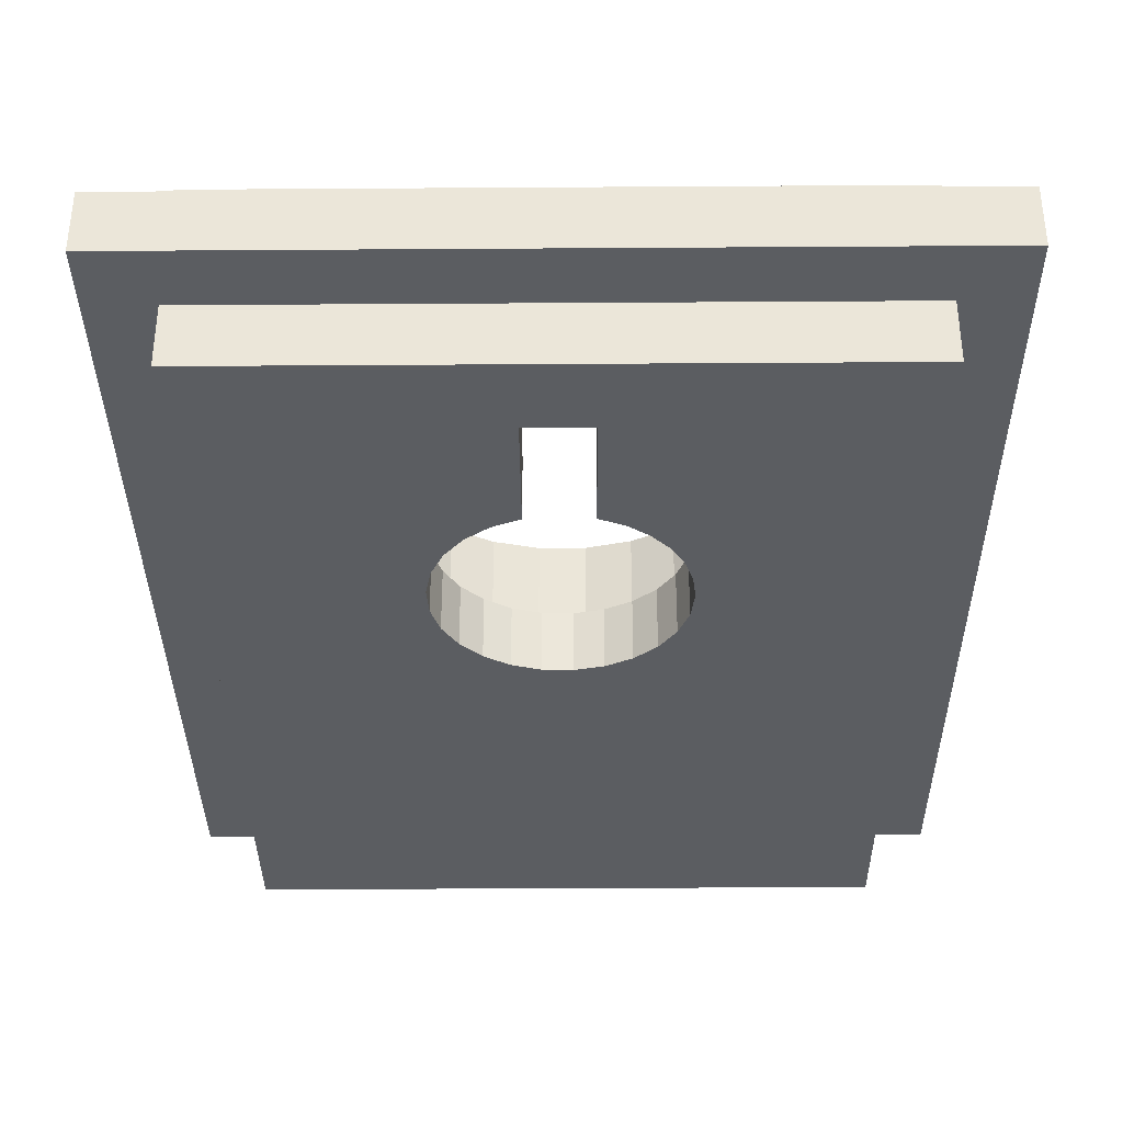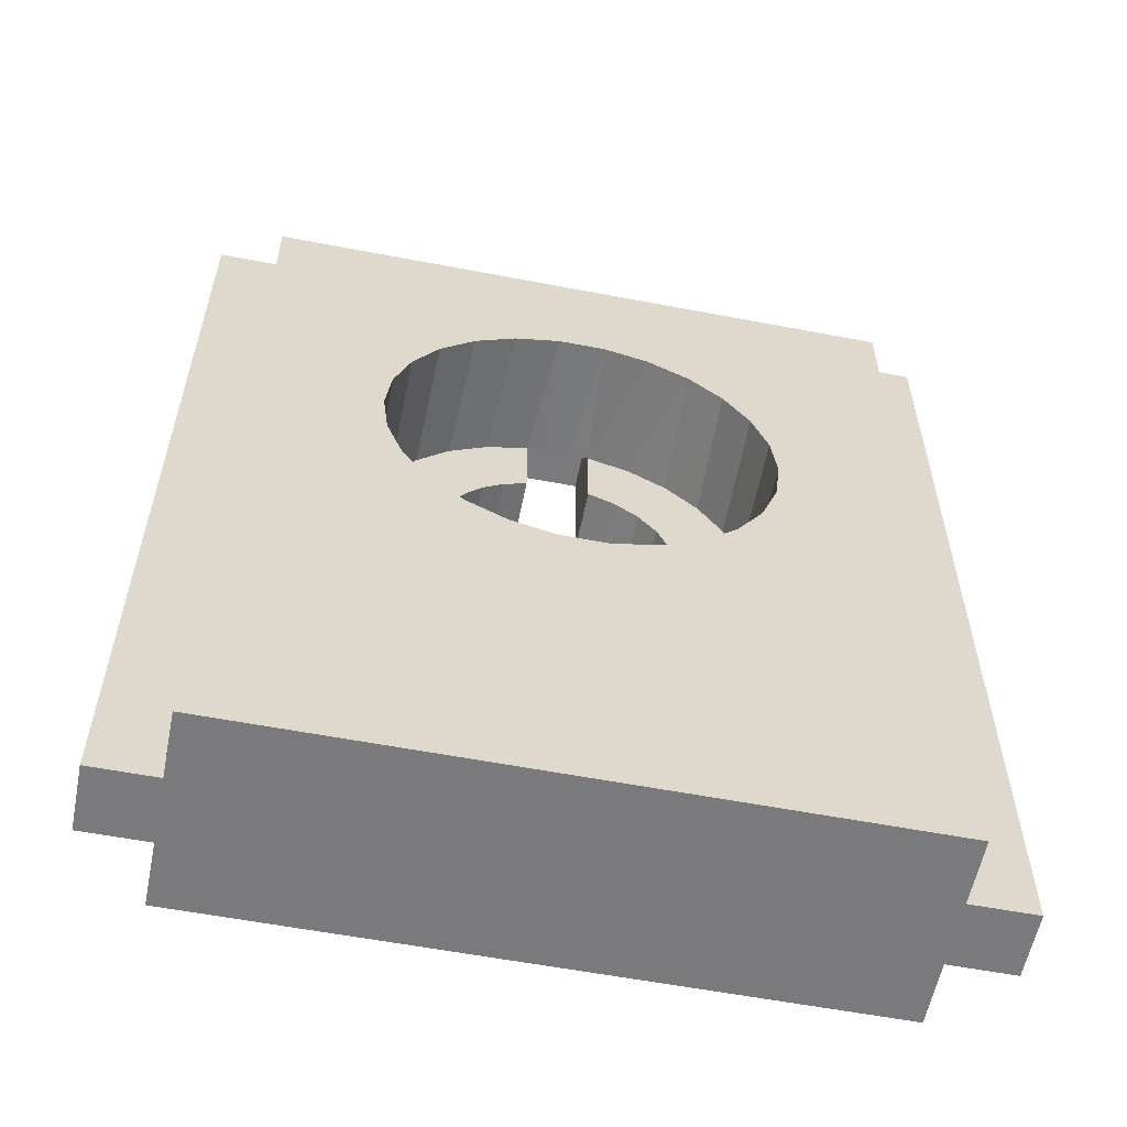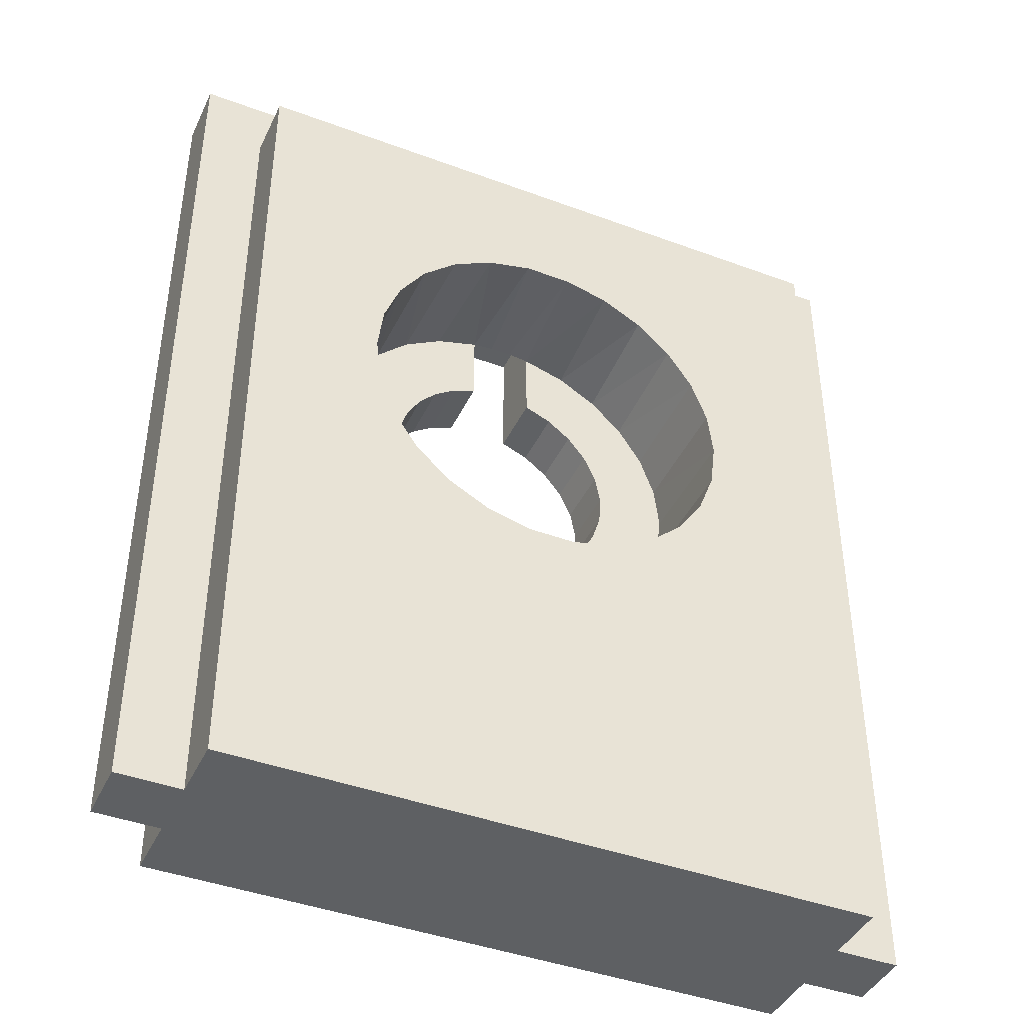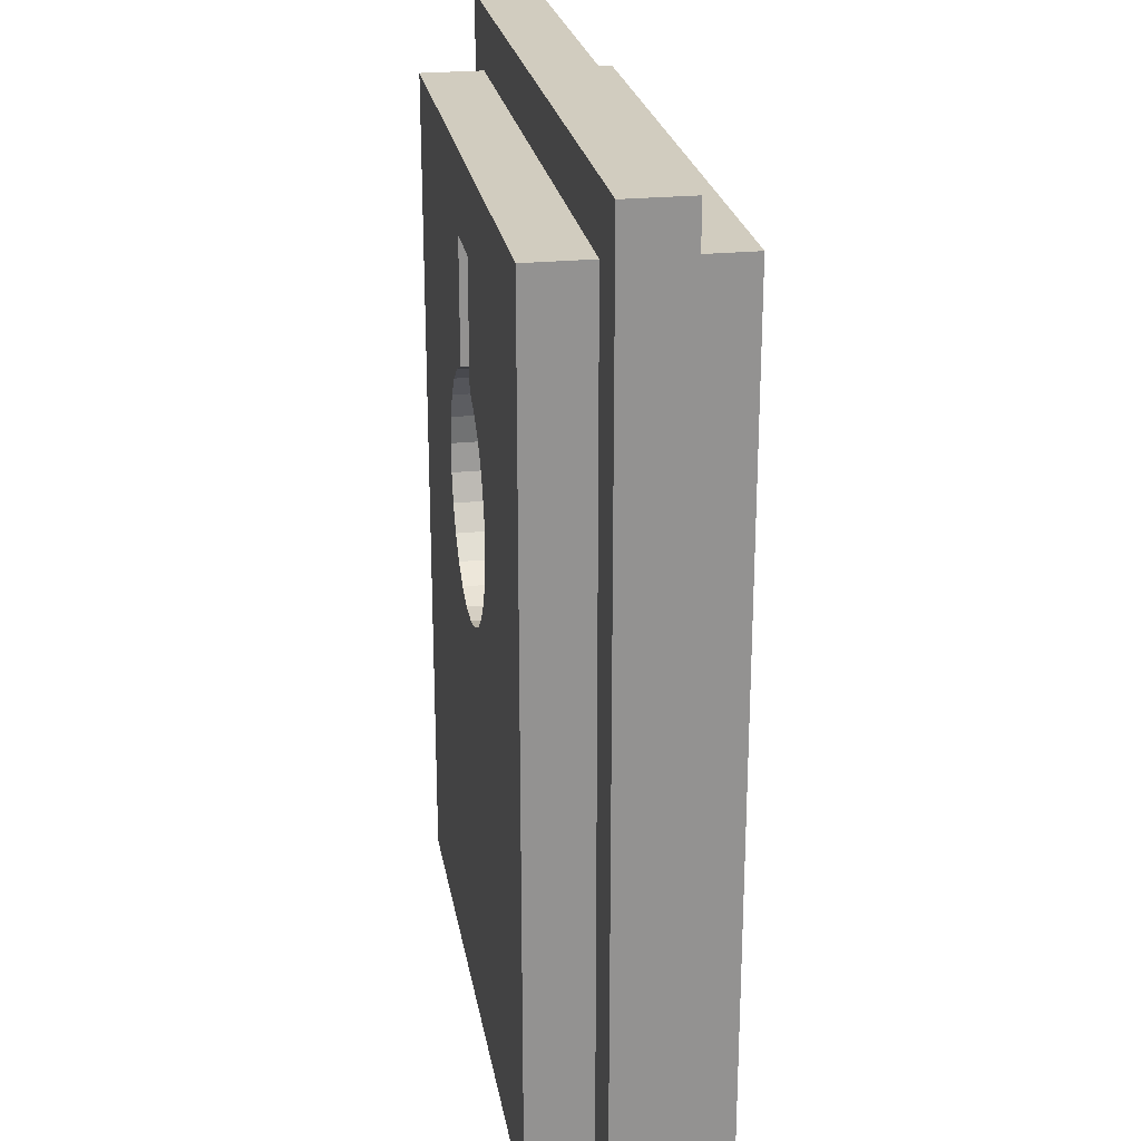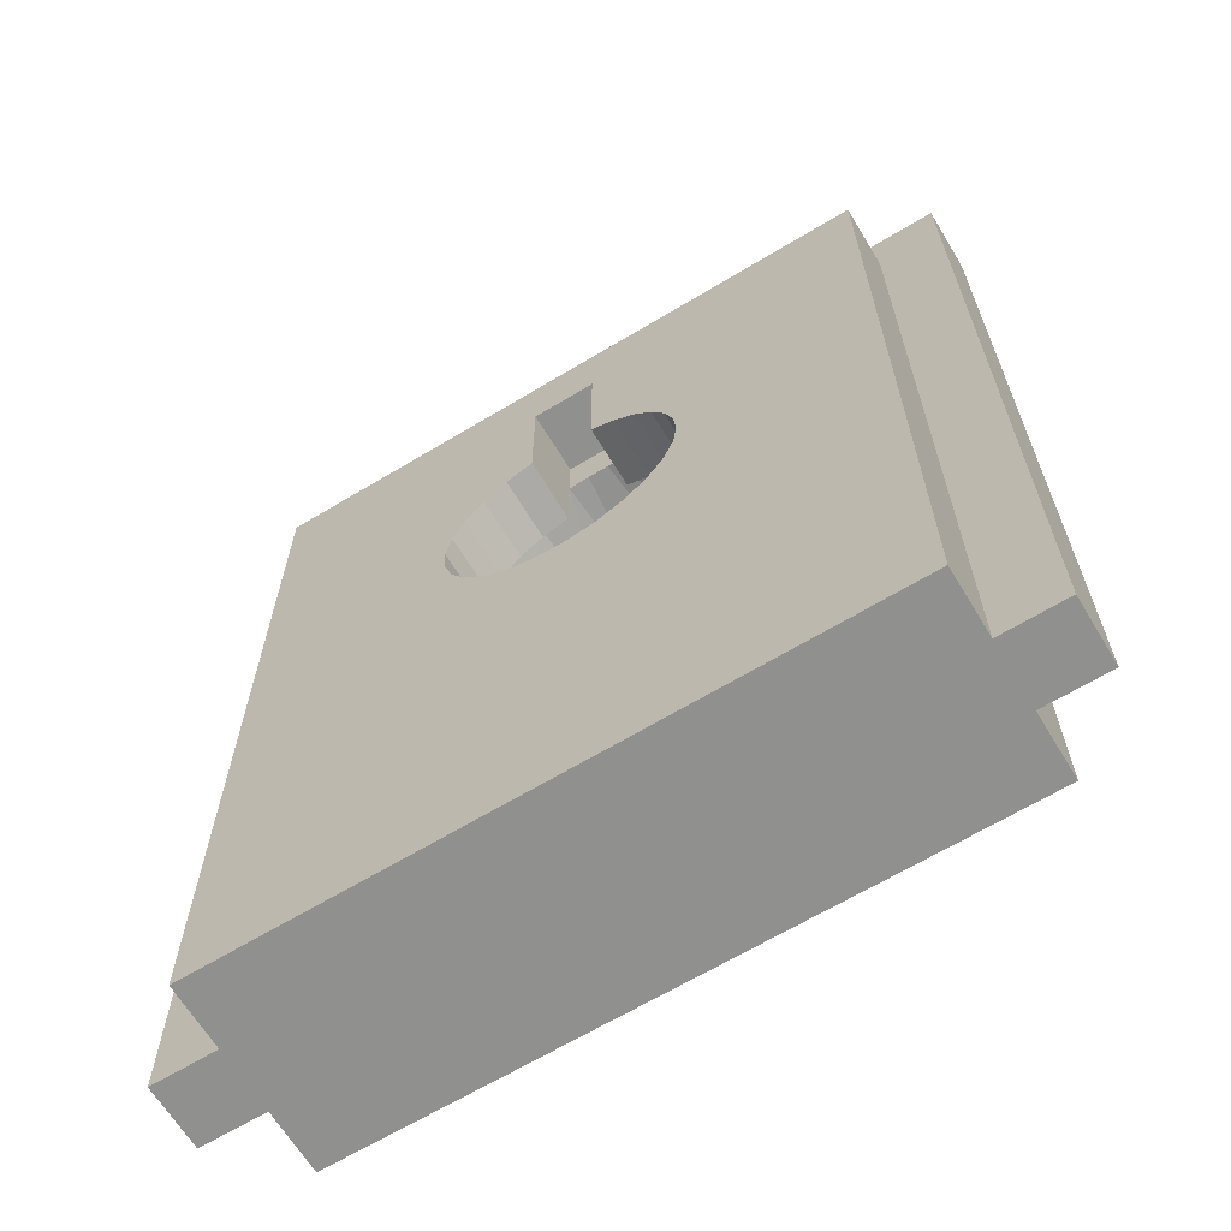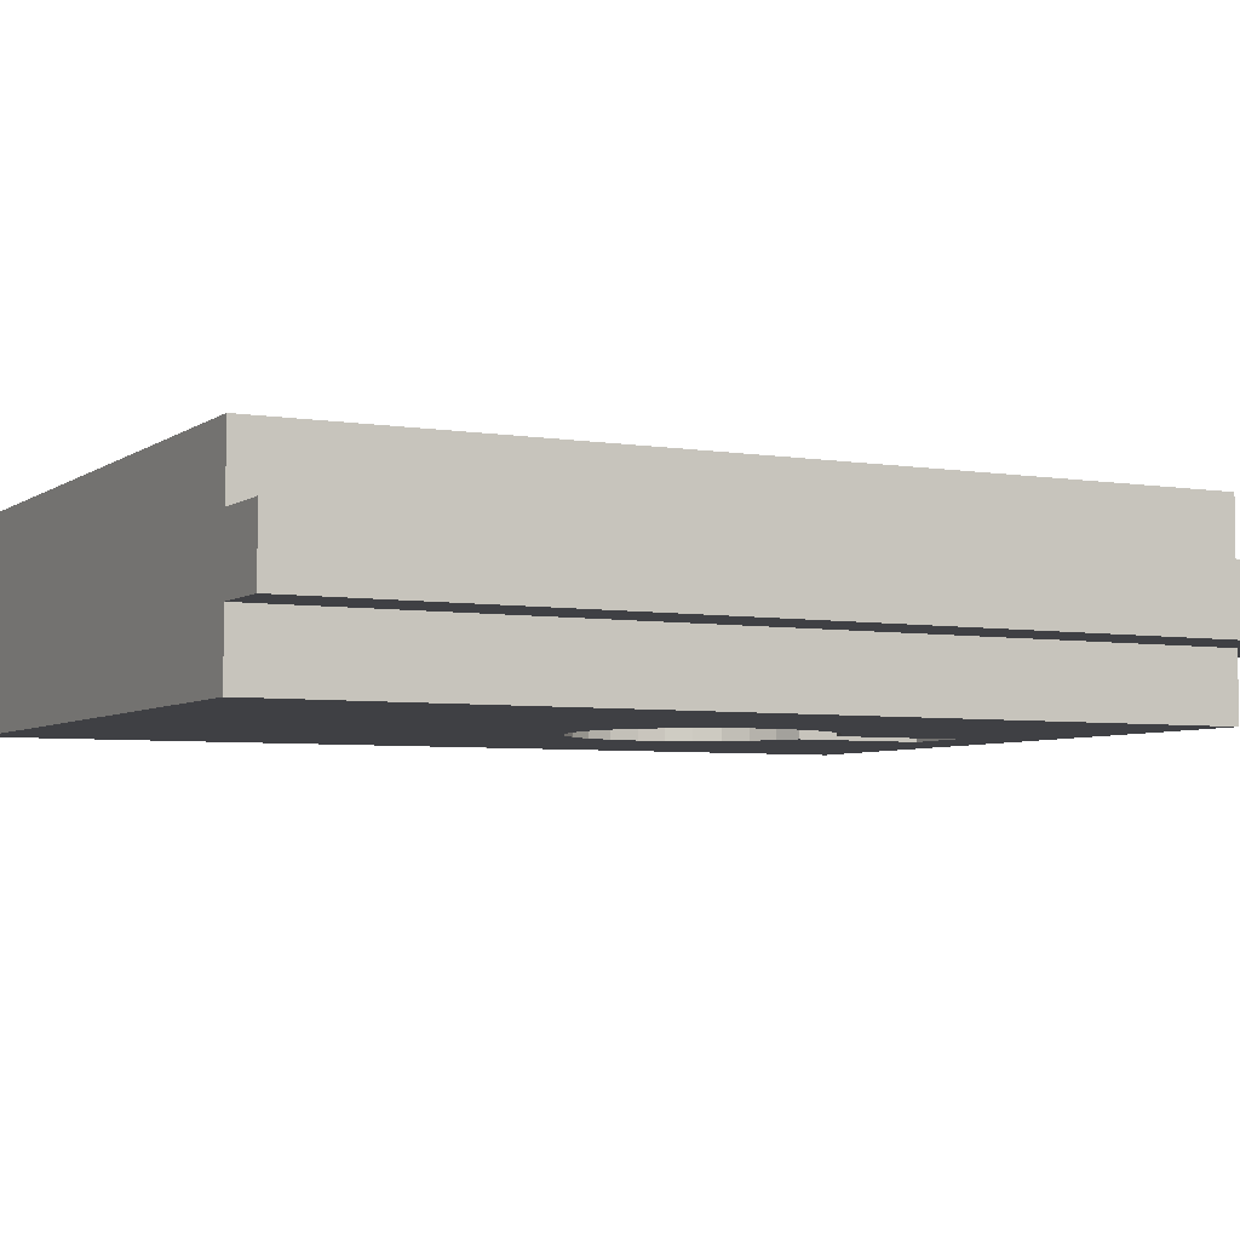
<metadata>
{"format":"obj","ext":"obj","renderer":"f3d","projection":"perspective","resolution":1024,"background":"white","views":[{"elev":-35.7,"azim":-179.5,"up":"+Z"},{"elev":-58.2,"azim":-11.2,"up":"+Y"},{"elev":-42.2,"azim":-24.0,"up":"+Y"},{"elev":24.0,"azim":-99.6,"up":"+Y"},{"elev":-65.6,"azim":-148.8,"up":"+Y"},{"elev":-5.1,"azim":62.7,"up":"+Z"}]}
</metadata>
<code>
v 10 10 2
v 10 10 0
v -10 10 2
v -10 10 0
v 10 -17 2
v 10 -17 0
v -10 -17 2
v -10 -17 0
v 2.271 -2.984 0
v 2.931 -2.339 0
v 3.414 -1.552 0
v 1.473 -3.449 0
v 3.689 -0.6712 0
v 0.5857 -3.704 0
v -0.337 -3.735 0
v -1.239 -3.539 0
v -2.066 -3.129 0
v 3.567 1.157 0
v 3.176 1.993 0
v 3.742 0.2505 0
v 2.593 2.709 0
v -2.768 -2.53 0
v -3.302 -1.777 0
v -3.636 -0.9161 0
v 1 7.5 0
v 1.853 3.26 0
v 1 3.614 0
v -1 7.5 0
v -1.754 3.314 0
v -2.426 2.86 0
v -1 3.614 0
v -3.662 0.8067 0
v -3.75 0 0
v -3.403 1.576 0
v -2.984 2.271 0
v 1 3.614 2
v 1.853 3.26 2
v 2.593 2.709 2
v 3.176 1.993 2
v 3.567 1.157 2
v 3.742 0.2505 2
v 3.689 -0.6712 2
v 3.414 -1.552 2
v 2.931 -2.339 2
v 2.271 -2.984 2
v 1.473 -3.449 2
v 0.5857 -3.704 2
v -0.337 -3.735 2
v -1.239 -3.539 2
v -2.066 -3.129 2
v -2.768 -2.53 2
v -3.302 -1.777 2
v -3.636 -0.9161 2
v -3.75 0 2
v -3.662 0.8067 2
v -3.403 1.576 2
v -2.984 2.271 2
v -2.426 2.86 2
v -1.754 3.314 2
v -1 3.614 2
v -1 7.5 2
v -1 5.916 2
v 1 7.5 2
v 1 5.916 2
v 5.313 -2.788 2
v 4.491 -3.979 2
v 3.408 -4.938 2
v 5.826 -1.436 2
v 2.128 -5.61 2
v 6 0 2
v 0.7232 -5.956 2
v 5.837 1.391 2
v -0.7232 -5.956 2
v 5.355 2.705 2
v -2.128 -5.61 2
v -3.408 -4.938 2
v 4.583 3.873 2
v -4.491 -3.979 2
v 3.56 4.83 2
v -5.313 -2.788 2
v 2.344 5.523 2
v -5.826 -1.436 2
v -6 0 2
v -5.837 1.391 2
v -2.344 5.523 2
v -5.355 2.705 2
v -3.56 4.83 2
v -4.583 3.873 2
v 0.3347 5.991 2
v -0.3347 5.991 2
v -6 0 6
v -5.826 1.436 6
v -5.313 2.788 6
v -4.491 3.979 6
v -3.408 4.938 6
v -2.128 5.61 6
v -0.7232 5.956 6
v 0.7232 5.956 6
v 2.128 5.61 6
v 3.408 4.938 6
v 4.491 3.979 6
v 5.313 2.788 6
v 5.826 1.436 6
v 6 0 6
v 5.826 -1.436 6
v 5.313 -2.788 6
v 4.491 -3.979 6
v 3.408 -4.938 6
v 2.128 -5.61 6
v 0.7232 -5.956 6
v -0.7232 -5.956 6
v -2.128 -5.61 6
v -3.408 -4.938 6
v -4.491 -3.979 6
v -5.313 -2.788 6
v -5.826 -1.436 6
v 10 -17 4
v 12 -17 2
v 12 -17 4
v -10 -17 4
v -12 -17 2
v -10 -17 6
v 10 -17 6
v -12 -17 4
v -12 12 4
v -12 12 2
v 12 12 4
v 12 12 2
v -10 10 6
v -10 10 4
v 10 10 6
v 10 10 4
f 1 2 3
f 3 2 4
f 5 6 1
f 1 6 2
f 3 4 7
f 7 4 8
f 9 10 6
f 11 6 10
f 12 9 6
f 13 6 11
f 14 12 6
f 15 6 8
f 15 14 6
f 16 15 8
f 17 16 8
f 2 18 19
f 2 20 18
f 2 13 20
f 2 6 13
f 21 2 19
f 22 17 8
f 23 22 8
f 24 23 8
f 25 26 27
f 25 21 26
f 25 2 21
f 28 29 30
f 28 31 29
f 4 32 33
f 4 34 32
f 4 35 34
f 4 30 35
f 4 33 24
f 4 24 8
f 4 28 30
f 4 2 25
f 4 25 28
f 27 26 36
f 36 26 37
f 37 21 38
f 26 21 37
f 38 19 39
f 21 19 38
f 39 18 40
f 19 18 39
f 40 20 41
f 18 20 40
f 41 13 42
f 20 13 41
f 42 11 43
f 43 11 44
f 13 11 42
f 11 10 44
f 44 9 45
f 10 9 44
f 45 12 46
f 9 12 45
f 46 14 47
f 12 14 46
f 14 15 47
f 47 15 48
f 15 16 48
f 48 16 49
f 16 17 49
f 49 17 50
f 17 22 50
f 50 22 51
f 51 23 52
f 22 23 51
f 52 24 53
f 23 24 52
f 53 33 54
f 24 33 53
f 54 32 55
f 55 32 56
f 33 32 54
f 56 34 57
f 32 34 56
f 34 35 57
f 57 30 58
f 58 30 59
f 35 30 57
f 30 29 59
f 59 31 60
f 29 31 59
f 28 61 62
f 31 62 60
f 31 28 62
f 28 25 63
f 28 63 61
f 64 27 36
f 25 64 63
f 25 27 64
f 65 44 66
f 66 45 67
f 44 45 66
f 68 43 65
f 65 43 44
f 67 46 69
f 45 46 67
f 70 42 68
f 68 42 43
f 69 47 71
f 46 47 69
f 72 41 70
f 70 41 42
f 71 48 73
f 47 48 71
f 74 40 72
f 72 40 41
f 73 49 75
f 48 49 73
f 74 39 40
f 75 50 76
f 49 50 75
f 74 77 39
f 77 38 39
f 50 51 76
f 51 78 76
f 77 79 38
f 79 37 38
f 51 52 78
f 52 80 78
f 52 53 80
f 79 81 37
f 37 81 36
f 54 82 53
f 53 82 80
f 81 64 36
f 55 83 54
f 54 83 82
f 56 84 55
f 55 84 83
f 62 85 60
f 60 85 59
f 57 86 56
f 56 86 84
f 59 87 58
f 85 87 59
f 87 88 58
f 58 88 57
f 57 88 86
f 63 64 89
f 61 90 62
f 61 89 90
f 61 63 89
f 83 84 91
f 91 84 92
f 92 86 93
f 84 86 92
f 93 88 94
f 86 88 93
f 94 87 95
f 88 87 94
f 95 85 96
f 87 85 95
f 96 62 97
f 85 62 96
f 62 90 97
f 97 89 98
f 90 89 97
f 98 64 99
f 89 64 98
f 99 81 100
f 64 81 99
f 81 79 100
f 100 79 101
f 79 77 101
f 101 77 102
f 77 74 102
f 102 74 103
f 74 72 103
f 103 72 104
f 72 70 104
f 104 70 105
f 70 68 105
f 68 65 105
f 105 65 106
f 65 66 106
f 106 66 107
f 107 66 108
f 66 67 108
f 67 69 108
f 108 69 109
f 109 69 110
f 69 71 110
f 71 73 110
f 110 73 111
f 111 73 112
f 73 75 112
f 75 76 112
f 112 76 113
f 76 78 113
f 113 78 114
f 114 80 115
f 78 80 114
f 115 82 116
f 80 82 115
f 116 83 91
f 82 83 116
f 117 5 118
f 117 118 119
f 8 6 5
f 7 8 5
f 120 5 117
f 120 7 5
f 121 7 120
f 122 117 123
f 122 120 117
f 124 121 120
f 125 126 124
f 124 126 121
f 127 128 125
f 125 128 126
f 119 118 127
f 127 118 128
f 129 130 122
f 122 130 120
f 131 132 129
f 129 132 130
f 123 117 131
f 131 117 132
f 95 129 94
f 93 94 129
f 96 129 95
f 92 93 129
f 97 129 96
f 91 92 129
f 98 129 97
f 131 98 99
f 131 99 100
f 131 129 98
f 101 131 100
f 102 131 101
f 103 131 102
f 104 131 103
f 122 111 112
f 122 112 113
f 122 113 114
f 122 114 115
f 122 115 116
f 122 116 91
f 122 91 129
f 123 105 106
f 123 106 107
f 123 107 108
f 123 108 109
f 123 109 110
f 123 110 111
f 123 111 122
f 123 131 104
f 123 104 105
f 3 7 121
f 3 121 126
f 1 118 5
f 128 1 3
f 128 3 126
f 128 118 1
f 132 127 125
f 132 125 130
f 124 130 125
f 120 130 124
f 119 132 117
f 119 127 132

</code>
